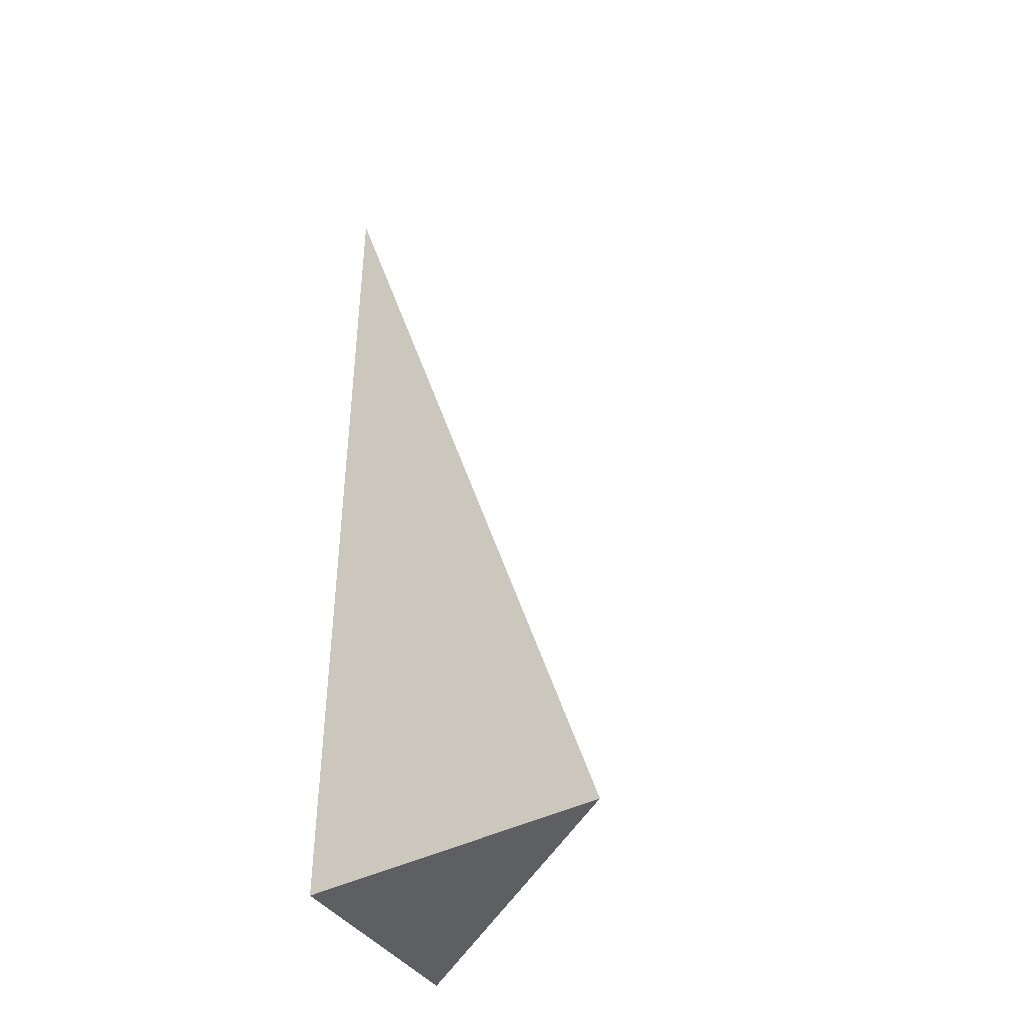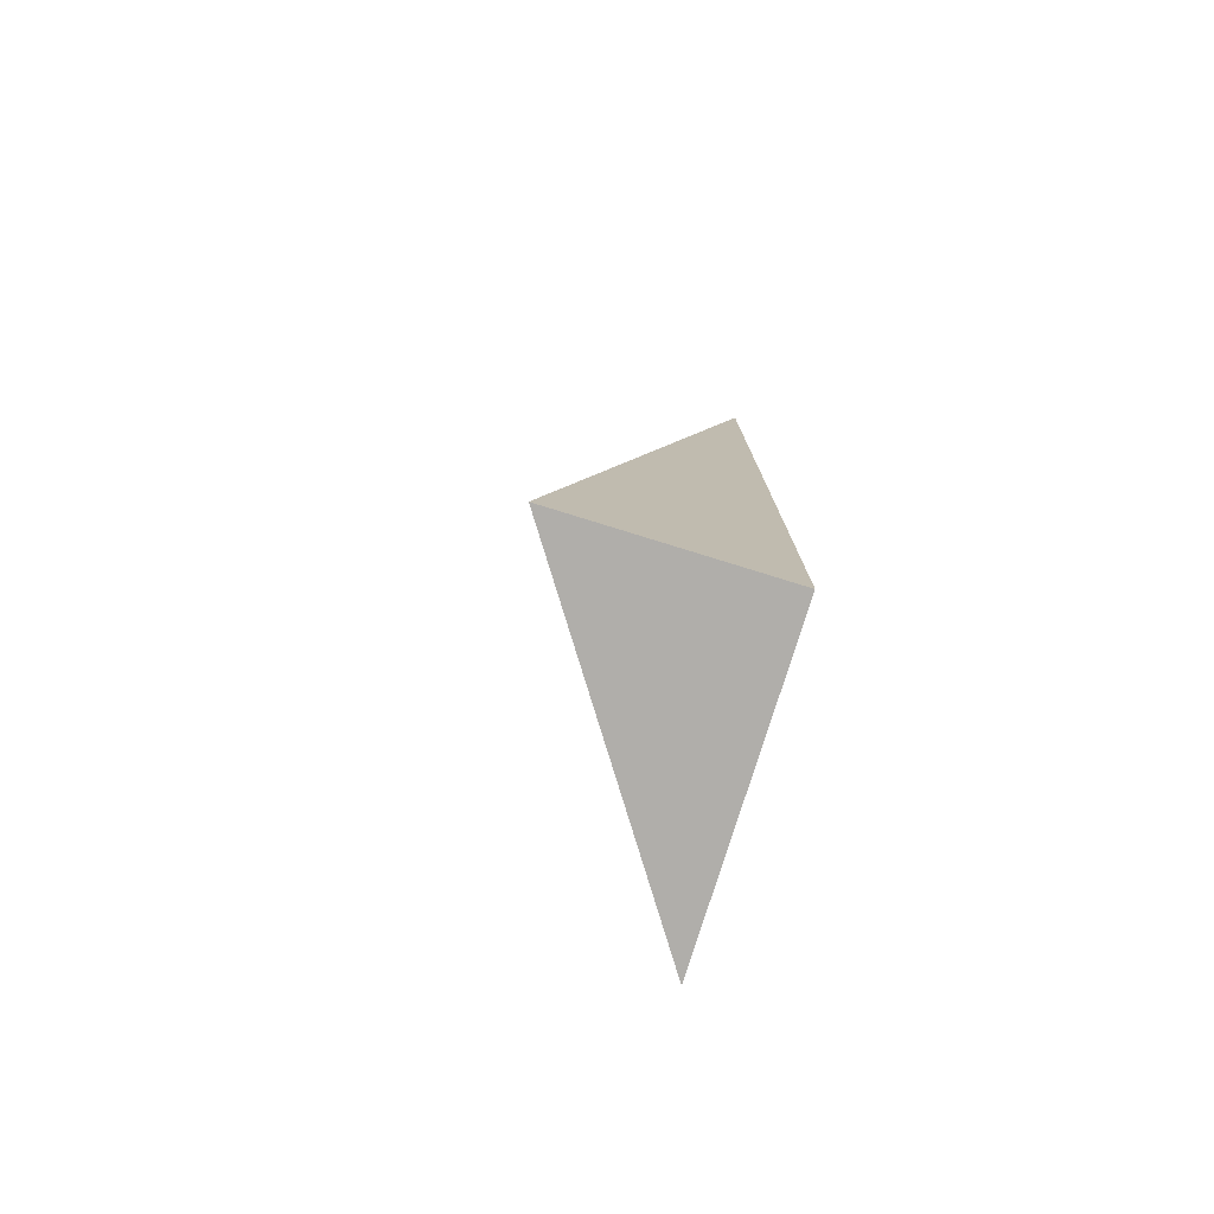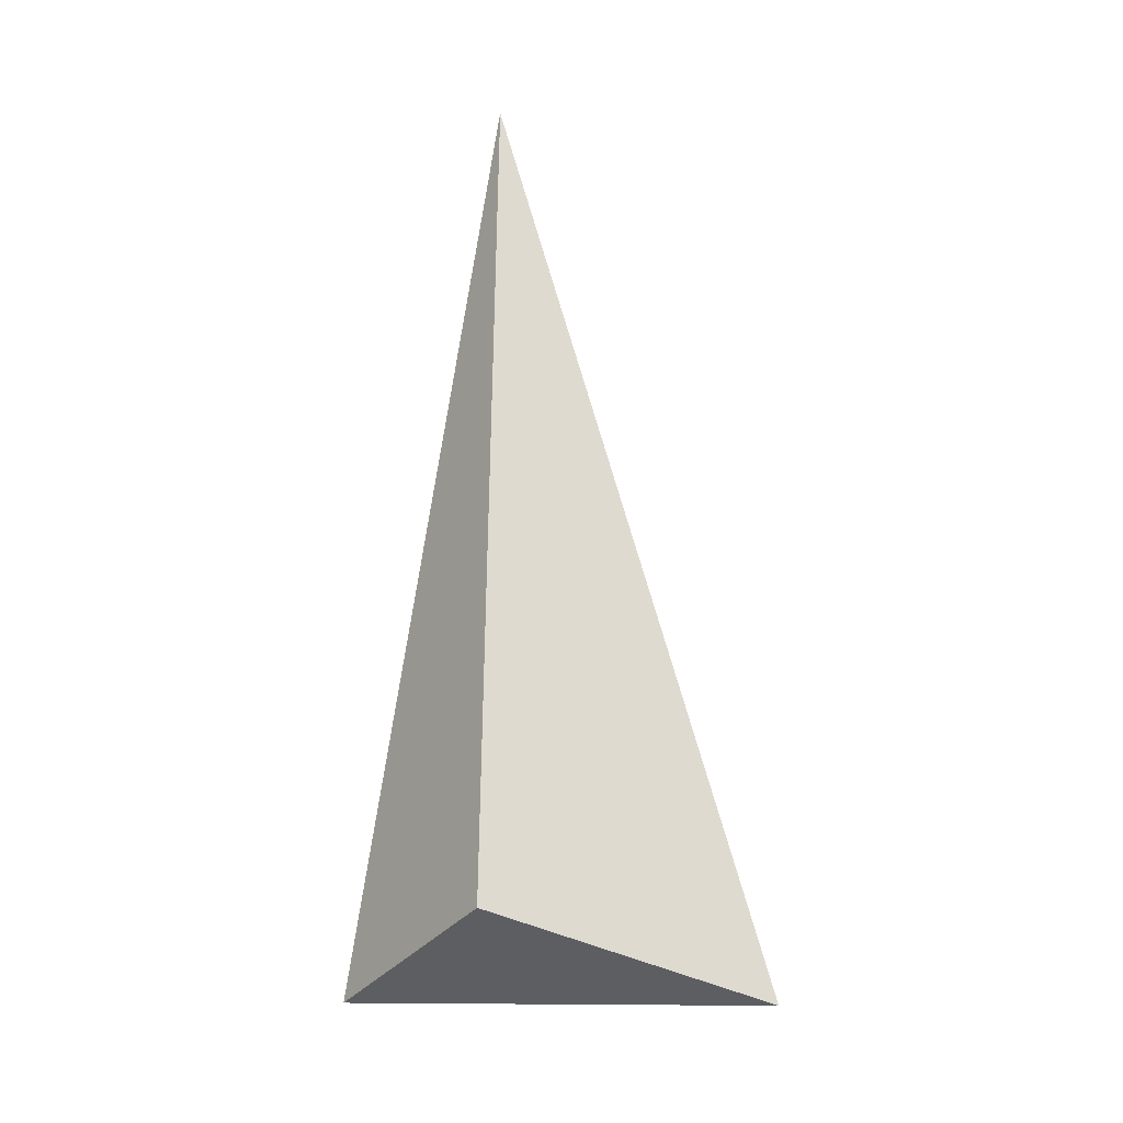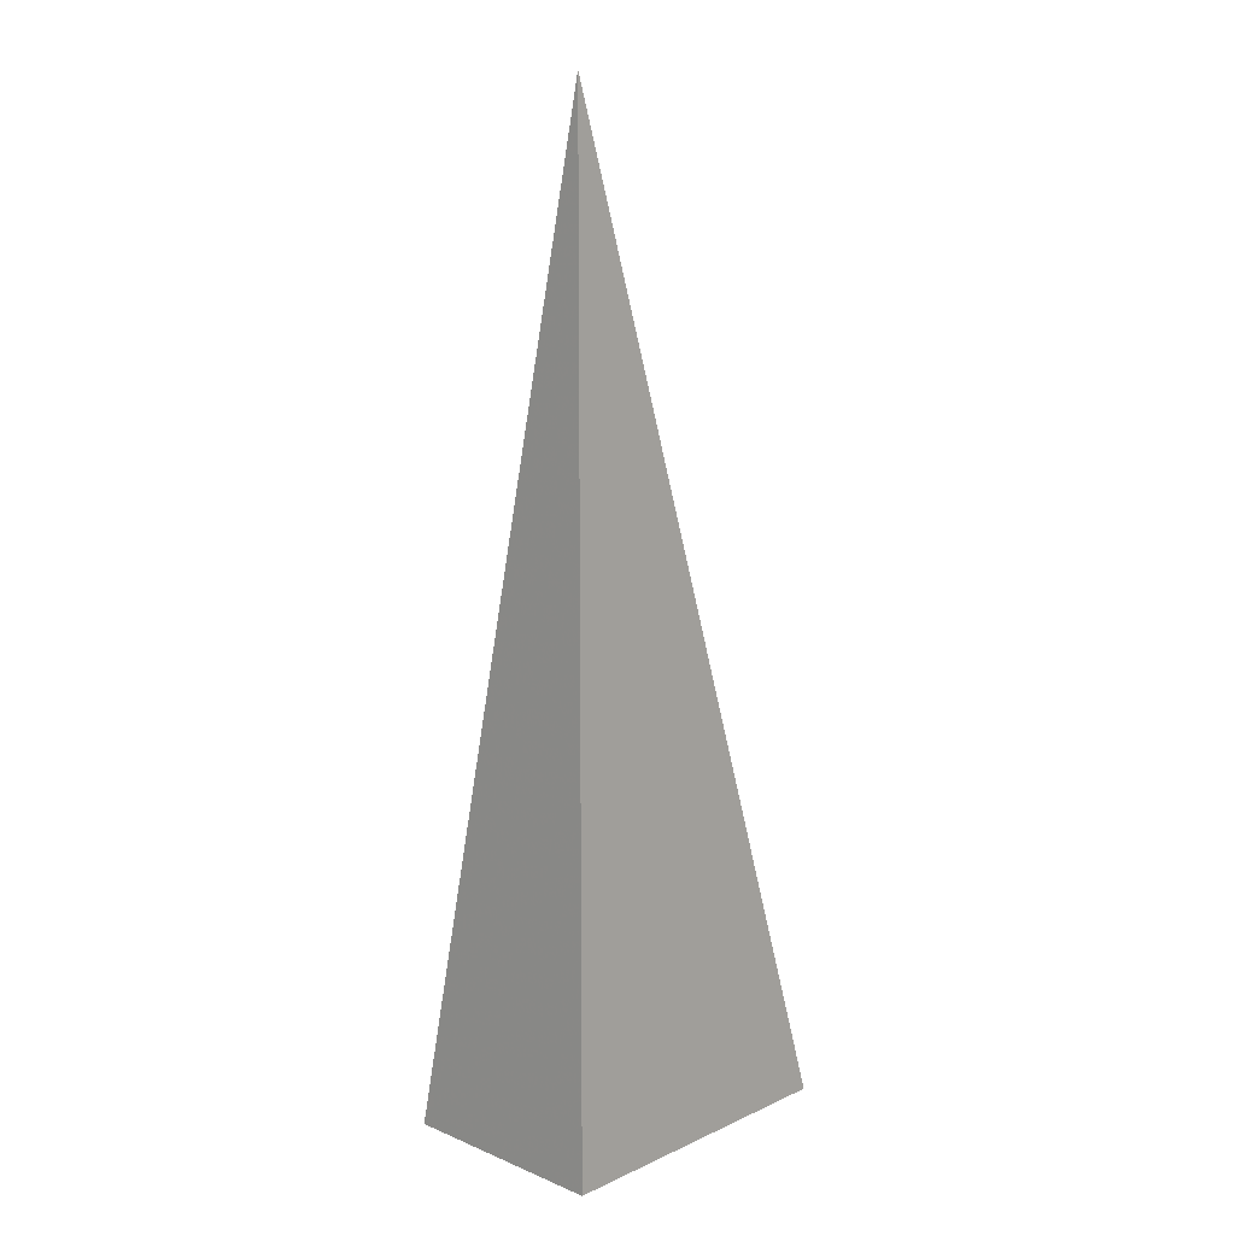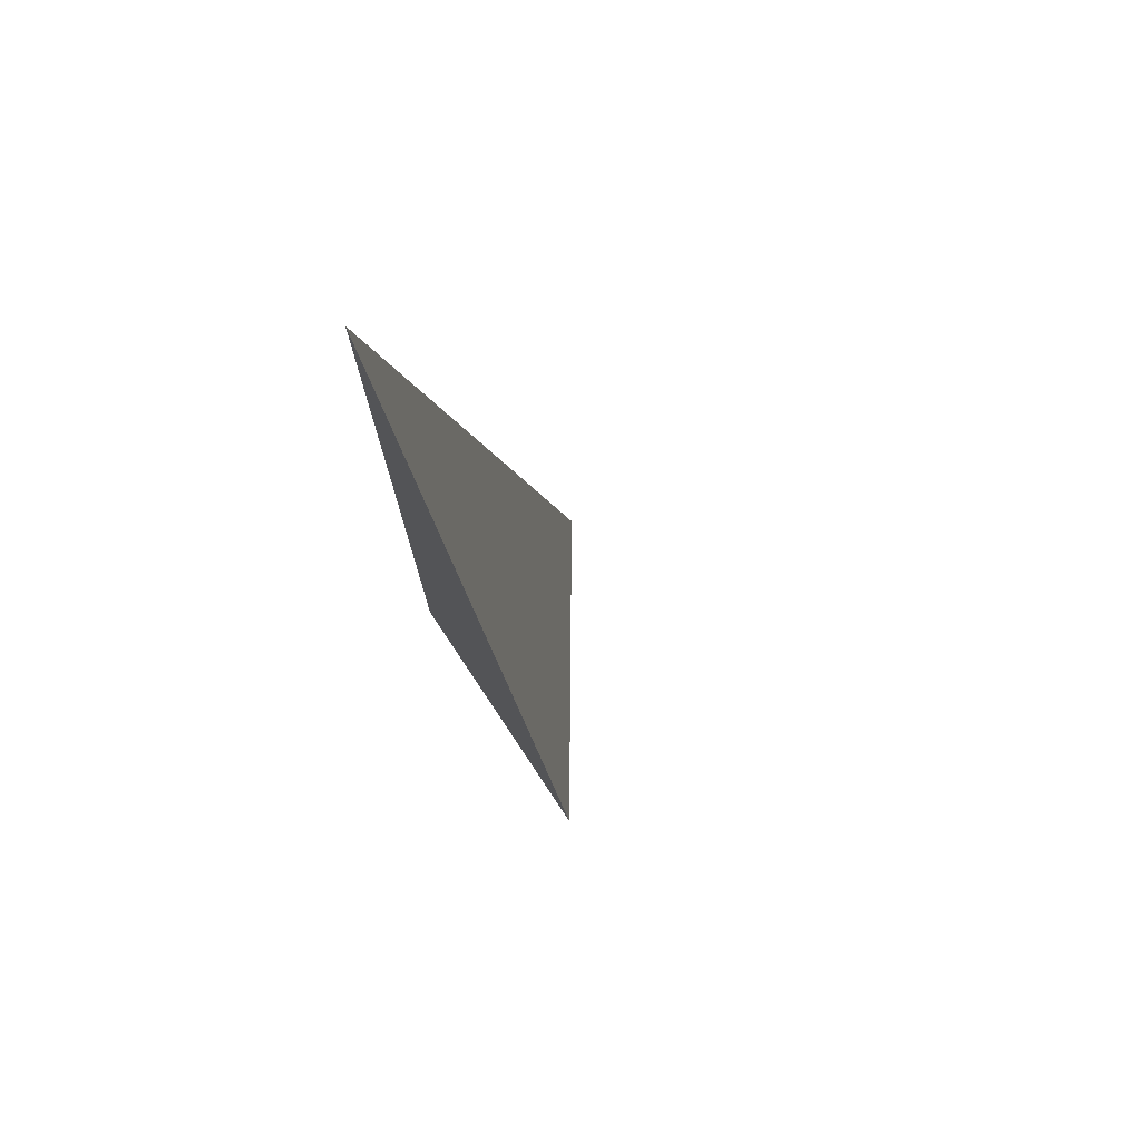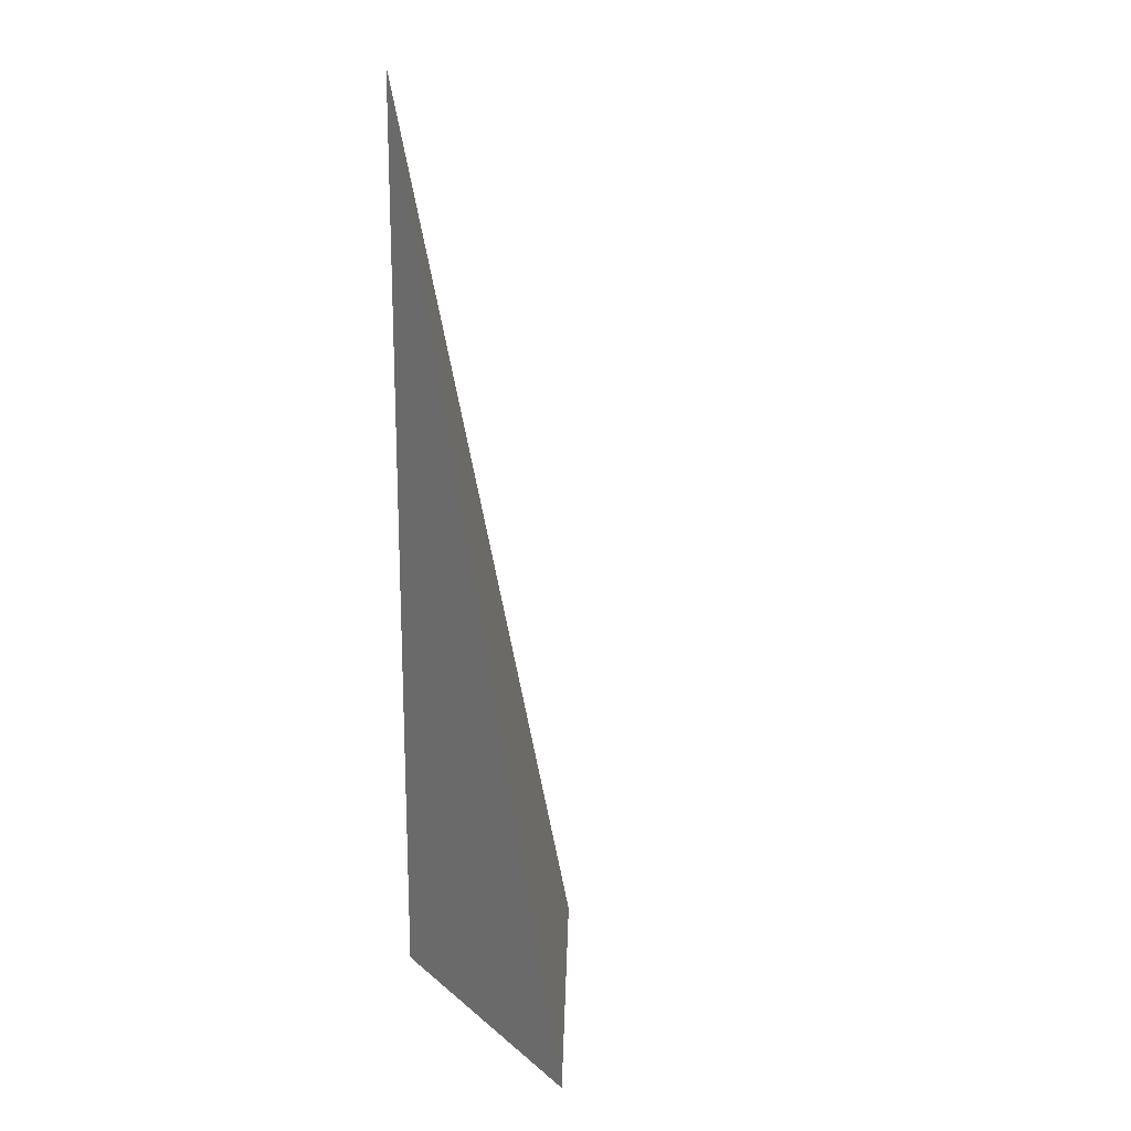
<metadata>
{"format":"obj","ext":"obj","renderer":"f3d","projection":"perspective","resolution":1024,"background":"white","views":[{"elev":-41.7,"azim":32.1,"up":"+Z"},{"elev":-77.8,"azim":-107.2,"up":"+Z"},{"elev":-37.8,"azim":-35.0,"up":"+Z"},{"elev":12.2,"azim":-46.3,"up":"+Z"},{"elev":75.6,"azim":56.3,"up":"+Z"},{"elev":18.1,"azim":57.0,"up":"+Z"}]}
</metadata>
<code>
v -0.1063 -0.07205 -0.3306
v 0.3189 -0.07205 -0.3306
v -0.1063 0.2162 -0.3306
v -0.1063 -0.07205 0.9917
v -0.1063 0.07205 -0.3306
v 0.1063 0.07205 -0.3306
v 0.1063 -0.07205 -0.3306
v 0.1063 -0.07205 0.3306
v -0.1063 -0.07205 0.3306
v -0.1063 0.07205 0.3306
v -0.1063 -6.939e-18 -0.3306
v 0 -6.939e-18 -0.3306
v 0 -0.07205 -0.3306
v -0.1063 0.1441 -0.3306
v 0 0.1441 -0.3306
v 0 0.07205 -0.3306
v 0.2126 -6.939e-18 -0.3306
v 0.2126 -0.07205 -0.3306
v 0.1063 -6.939e-18 -0.3306
v 0 -0.07205 2.776e-17
v -0.1063 -0.07205 2.776e-17
v 0.2126 -0.07205 2.776e-17
v 0.1063 -0.07205 2.776e-17
v 0 -0.07205 0.6611
v -0.1063 -0.07205 0.6611
v 0 -0.07205 0.3306
v -0.1063 0.07205 2.776e-17
v -0.1063 0.1441 2.776e-17
v -0.1063 -6.939e-18 2.776e-17
v -0.1063 -6.939e-18 0.6611
v -0.1063 -6.939e-18 0.3306
v 0.1063 -6.939e-18 2.776e-17
v 0 0.07205 2.776e-17
v 0 -6.939e-18 0.3306
v -0.1063 -0.03603 -0.3306
v -0.05315 -0.03603 -0.3306
v -0.05315 -0.07205 -0.3306
v -0.1063 0.03603 -0.3306
v -0.05315 0.03603 -0.3306
v -0.05315 -6.939e-18 -0.3306
v 0.05315 -0.03603 -0.3306
v 0.05315 -0.07205 -0.3306
v 0 -0.03603 -0.3306
v -0.1063 0.1081 -0.3306
v -0.05315 0.1081 -0.3306
v -0.05315 0.07205 -0.3306
v -0.1063 0.1801 -0.3306
v -0.05315 0.1801 -0.3306
v -0.05315 0.1441 -0.3306
v 0.05315 0.1081 -0.3306
v 0.05315 0.07205 -0.3306
v 0 0.1081 -0.3306
v 0.1595 0.03603 -0.3306
v 0.1595 -6.939e-18 -0.3306
v 0.1063 0.03603 -0.3306
v 0.2658 -0.03603 -0.3306
v 0.2658 -0.07205 -0.3306
v 0.2126 -0.03603 -0.3306
v 0.1595 -0.07205 -0.3306
v 0.1063 -0.03603 -0.3306
v 0.1595 -0.03603 -0.3306
v 0 0.03603 -0.3306
v 0.05315 0.03603 -0.3306
v 0.05315 -6.939e-18 -0.3306
v -0.05315 -0.07205 -0.1653
v -0.1063 -0.07205 -0.1653
v 0.05315 -0.07205 -0.1653
v 0 -0.07205 -0.1653
v -0.05315 -0.07205 0.1653
v -0.1063 -0.07205 0.1653
v -0.05315 -0.07205 2.776e-17
v 0.1595 -0.07205 -0.1653
v 0.1063 -0.07205 -0.1653
v 0.2658 -0.07205 -0.1653
v 0.2126 -0.07205 -0.1653
v 0.1595 -0.07205 0.1653
v 0.1063 -0.07205 0.1653
v 0.1595 -0.07205 2.776e-17
v 0.05315 -0.07205 0.4959
v 0 -0.07205 0.4959
v 0.05315 -0.07205 0.3306
v -0.05315 -0.07205 0.8264
v -0.1063 -0.07205 0.8264
v -0.05315 -0.07205 0.6611
v -0.1063 -0.07205 0.4959
v -0.05315 -0.07205 0.3306
v -0.05315 -0.07205 0.4959
v 0.05315 -0.07205 2.776e-17
v 0.05315 -0.07205 0.1653
v 0 -0.07205 0.1653
v -0.1063 0.1441 -0.1653
v -0.1063 0.1801 -0.1653
v -0.1063 0.07205 -0.1653
v -0.1063 0.1081 -0.1653
v -0.1063 0.07205 0.1653
v -0.1063 0.1081 0.1653
v -0.1063 0.1081 2.776e-17
v -0.1063 -6.939e-18 -0.1653
v -0.1063 0.03603 -0.1653
v -0.1063 -0.03603 -0.1653
v -0.1063 -0.03603 0.1653
v -0.1063 -0.03603 2.776e-17
v -0.1063 -0.03603 0.4959
v -0.1063 -0.03603 0.3306
v -0.1063 -0.03603 0.8264
v -0.1063 -0.03603 0.6611
v -0.1063 0.03603 0.4959
v -0.1063 0.03603 0.3306
v -0.1063 -6.939e-18 0.4959
v -0.1063 0.03603 2.776e-17
v -0.1063 -6.939e-18 0.1653
v -0.1063 0.03603 0.1653
v 0.2126 -0.03603 -0.1653
v 0.1063 0.03603 -0.1653
v 0.1595 -6.939e-18 -0.1653
v 0.1063 -0.03603 0.1653
v 0.1595 -0.03603 2.776e-17
v 0 0.1081 -0.1653
v 0.05315 0.07205 -0.1653
v -0.05315 0.1441 -0.1653
v -0.05315 0.07205 0.1653
v -0.05315 0.1081 2.776e-17
v -0.05315 -6.939e-18 0.4959
v -0.05315 0.03603 0.3306
v -0.05315 -0.03603 0.6611
v 0.05315 -0.03603 0.3306
v 0 -0.03603 0.4959
v 0.05315 0.03603 2.776e-17
v 0 0.03603 0.1653
v 0.05315 -6.939e-18 0.1653
f 1 35 37
f 35 11 36
f 36 13 37
f 35 36 37
f 11 38 40
f 38 5 39
f 39 12 40
f 38 39 40
f 12 41 43
f 41 7 42
f 42 13 43
f 41 42 43
f 11 40 36
f 40 12 43
f 43 13 36
f 40 43 36
f 5 44 46
f 44 14 45
f 45 16 46
f 44 45 46
f 14 47 49
f 47 3 48
f 48 15 49
f 47 48 49
f 15 50 52
f 50 6 51
f 51 16 52
f 50 51 52
f 14 49 45
f 49 15 52
f 52 16 45
f 49 52 45
f 6 53 55
f 53 17 54
f 54 19 55
f 53 54 55
f 17 56 58
f 56 2 57
f 57 18 58
f 56 57 58
f 18 59 61
f 59 7 60
f 60 19 61
f 59 60 61
f 17 58 54
f 58 18 61
f 61 19 54
f 58 61 54
f 5 46 39
f 46 16 62
f 62 12 39
f 46 62 39
f 16 51 63
f 51 6 55
f 55 19 63
f 51 55 63
f 19 60 64
f 60 7 41
f 41 12 64
f 60 41 64
f 16 63 62
f 63 19 64
f 64 12 62
f 63 64 62
f 1 37 66
f 37 13 65
f 65 21 66
f 37 65 66
f 13 42 68
f 42 7 67
f 67 20 68
f 42 67 68
f 20 69 71
f 69 9 70
f 70 21 71
f 69 70 71
f 13 68 65
f 68 20 71
f 71 21 65
f 68 71 65
f 7 59 73
f 59 18 72
f 72 23 73
f 59 72 73
f 18 57 75
f 57 2 74
f 74 22 75
f 57 74 75
f 22 76 78
f 76 8 77
f 77 23 78
f 76 77 78
f 18 75 72
f 75 22 78
f 78 23 72
f 75 78 72
f 8 79 81
f 79 24 80
f 80 26 81
f 79 80 81
f 24 82 84
f 82 4 83
f 83 25 84
f 82 83 84
f 25 85 87
f 85 9 86
f 86 26 87
f 85 86 87
f 24 84 80
f 84 25 87
f 87 26 80
f 84 87 80
f 7 73 67
f 73 23 88
f 88 20 67
f 73 88 67
f 23 77 89
f 77 8 81
f 81 26 89
f 77 81 89
f 26 86 90
f 86 9 69
f 69 20 90
f 86 69 90
f 23 89 88
f 89 26 90
f 90 20 88
f 89 90 88
f 3 47 92
f 47 14 91
f 91 28 92
f 47 91 92
f 14 44 94
f 44 5 93
f 93 27 94
f 44 93 94
f 27 95 97
f 95 10 96
f 96 28 97
f 95 96 97
f 14 94 91
f 94 27 97
f 97 28 91
f 94 97 91
f 5 38 99
f 38 11 98
f 98 29 99
f 38 98 99
f 11 35 100
f 35 1 66
f 66 21 100
f 35 66 100
f 21 70 102
f 70 9 101
f 101 29 102
f 70 101 102
f 11 100 98
f 100 21 102
f 102 29 98
f 100 102 98
f 9 85 104
f 85 25 103
f 103 31 104
f 85 103 104
f 25 83 106
f 83 4 105
f 105 30 106
f 83 105 106
f 30 107 109
f 107 10 108
f 108 31 109
f 107 108 109
f 25 106 103
f 106 30 109
f 109 31 103
f 106 109 103
f 5 99 93
f 99 29 110
f 110 27 93
f 99 110 93
f 29 101 111
f 101 9 104
f 104 31 111
f 101 104 111
f 31 108 112
f 108 10 95
f 95 27 112
f 108 95 112
f 29 111 110
f 111 31 112
f 112 27 110
f 111 112 110
f 2 56 74
f 56 17 113
f 113 22 74
f 56 113 74
f 17 53 115
f 53 6 114
f 114 32 115
f 53 114 115
f 32 116 117
f 116 8 76
f 76 22 117
f 116 76 117
f 17 115 113
f 115 32 117
f 117 22 113
f 115 117 113
f 6 50 119
f 50 15 118
f 118 33 119
f 50 118 119
f 15 48 120
f 48 3 92
f 92 28 120
f 48 92 120
f 28 96 122
f 96 10 121
f 121 33 122
f 96 121 122
f 15 120 118
f 120 28 122
f 122 33 118
f 120 122 118
f 10 107 124
f 107 30 123
f 123 34 124
f 107 123 124
f 30 105 125
f 105 4 82
f 82 24 125
f 105 82 125
f 24 79 127
f 79 8 126
f 126 34 127
f 79 126 127
f 30 125 123
f 125 24 127
f 127 34 123
f 125 127 123
f 6 119 114
f 119 33 128
f 128 32 114
f 119 128 114
f 33 121 129
f 121 10 124
f 124 34 129
f 121 124 129
f 34 126 130
f 126 8 116
f 116 32 130
f 126 116 130
f 33 129 128
f 129 34 130
f 130 32 128
f 129 130 128

</code>
